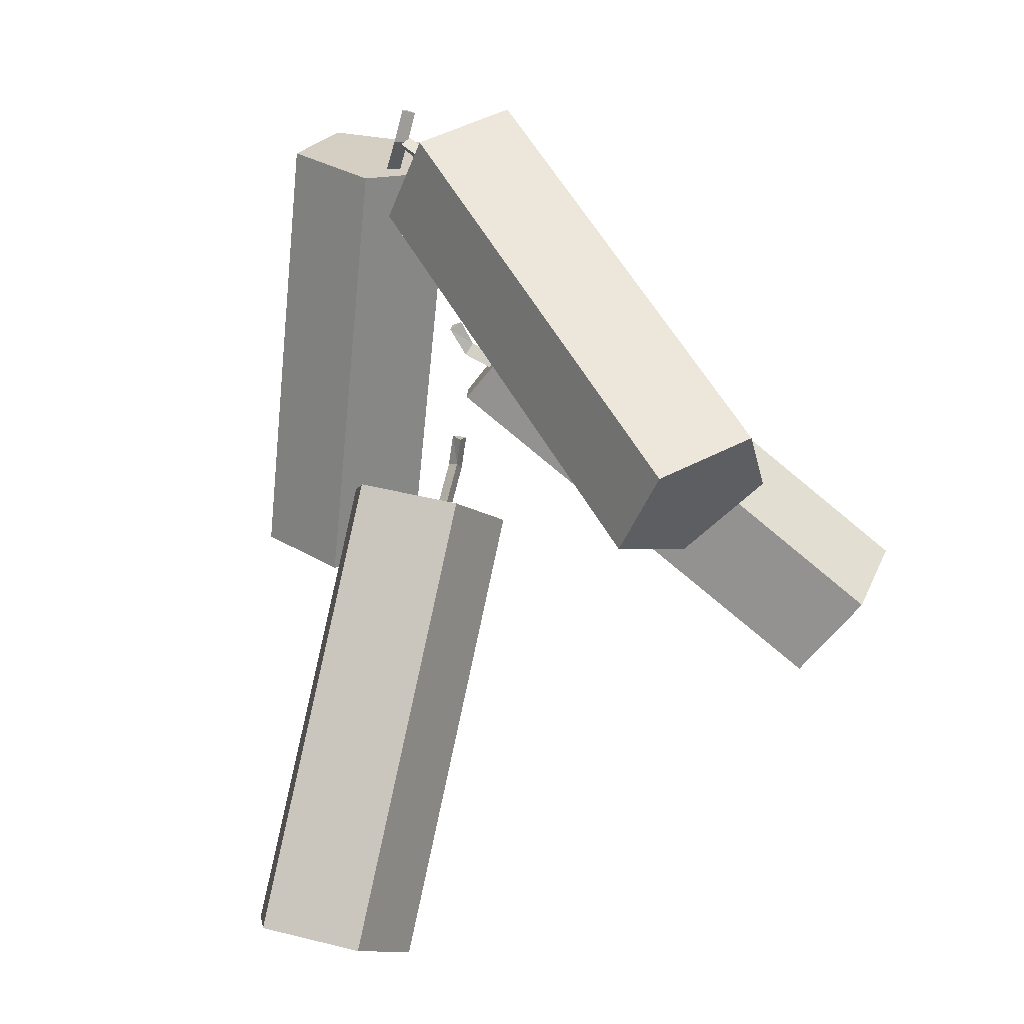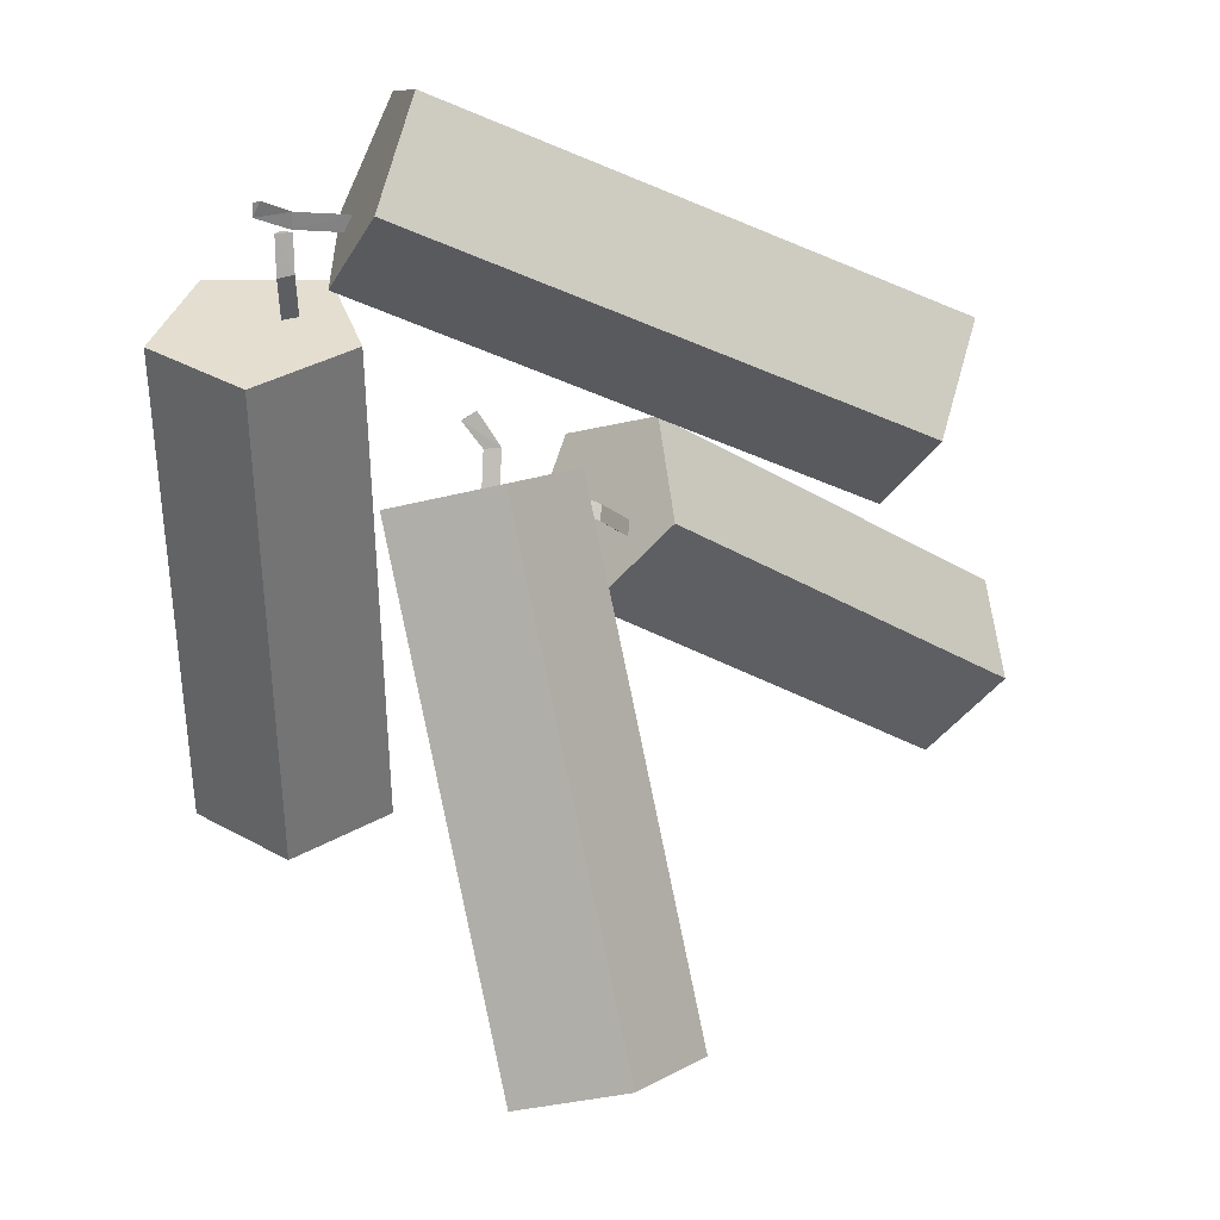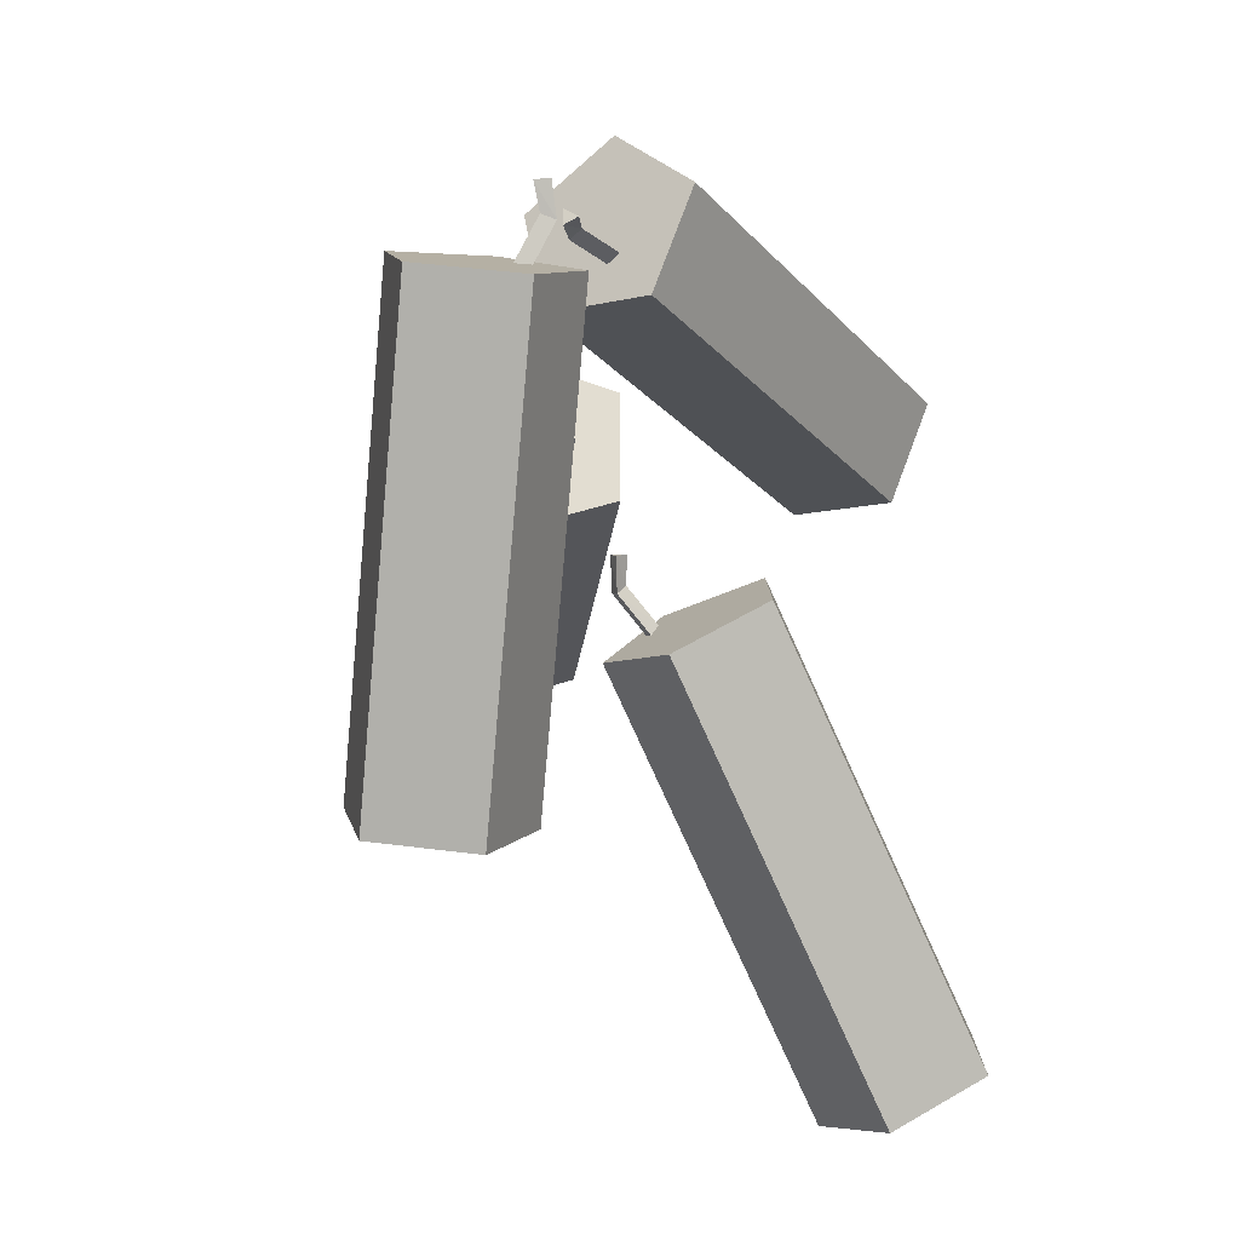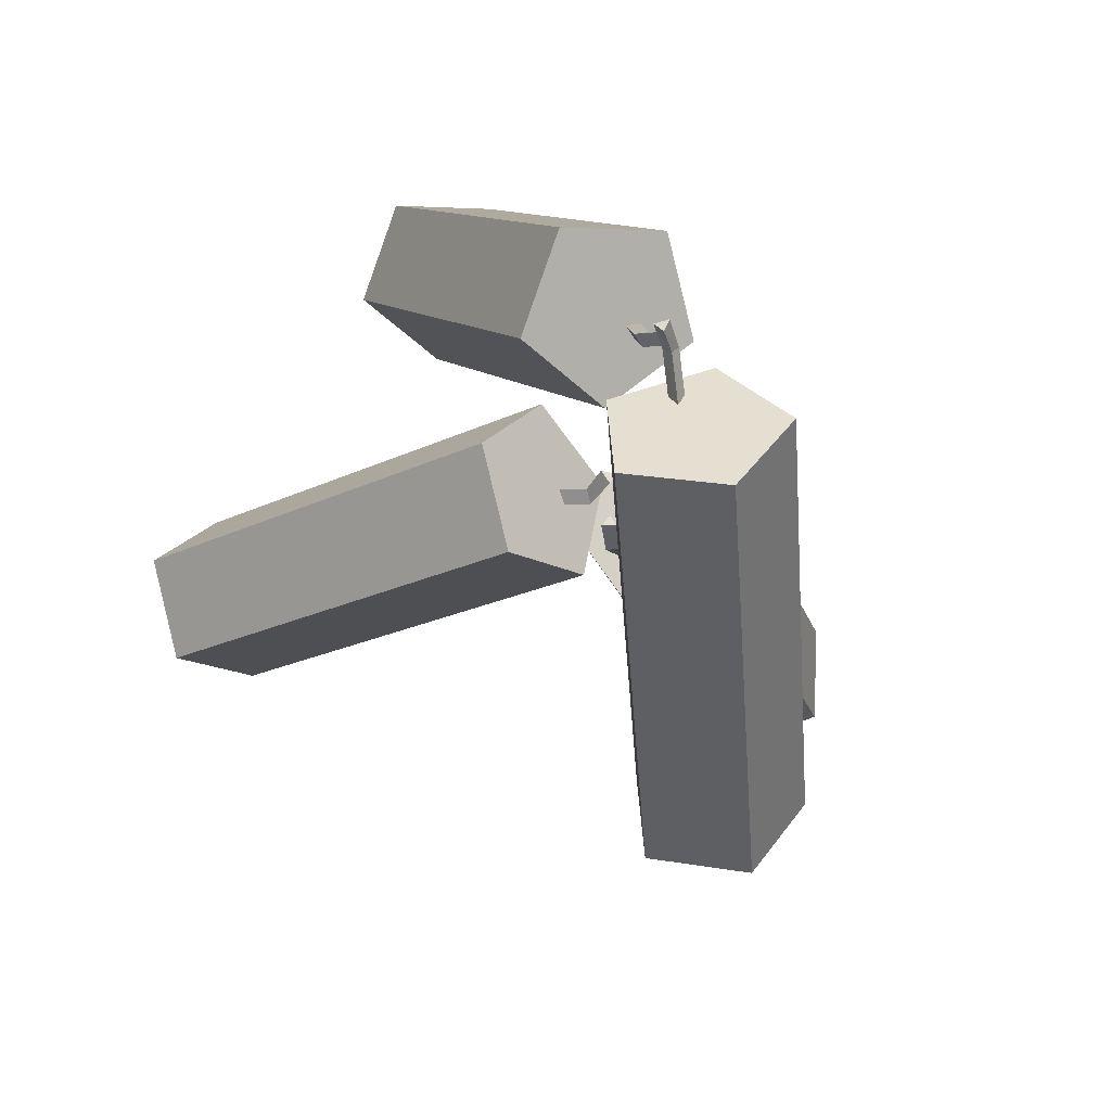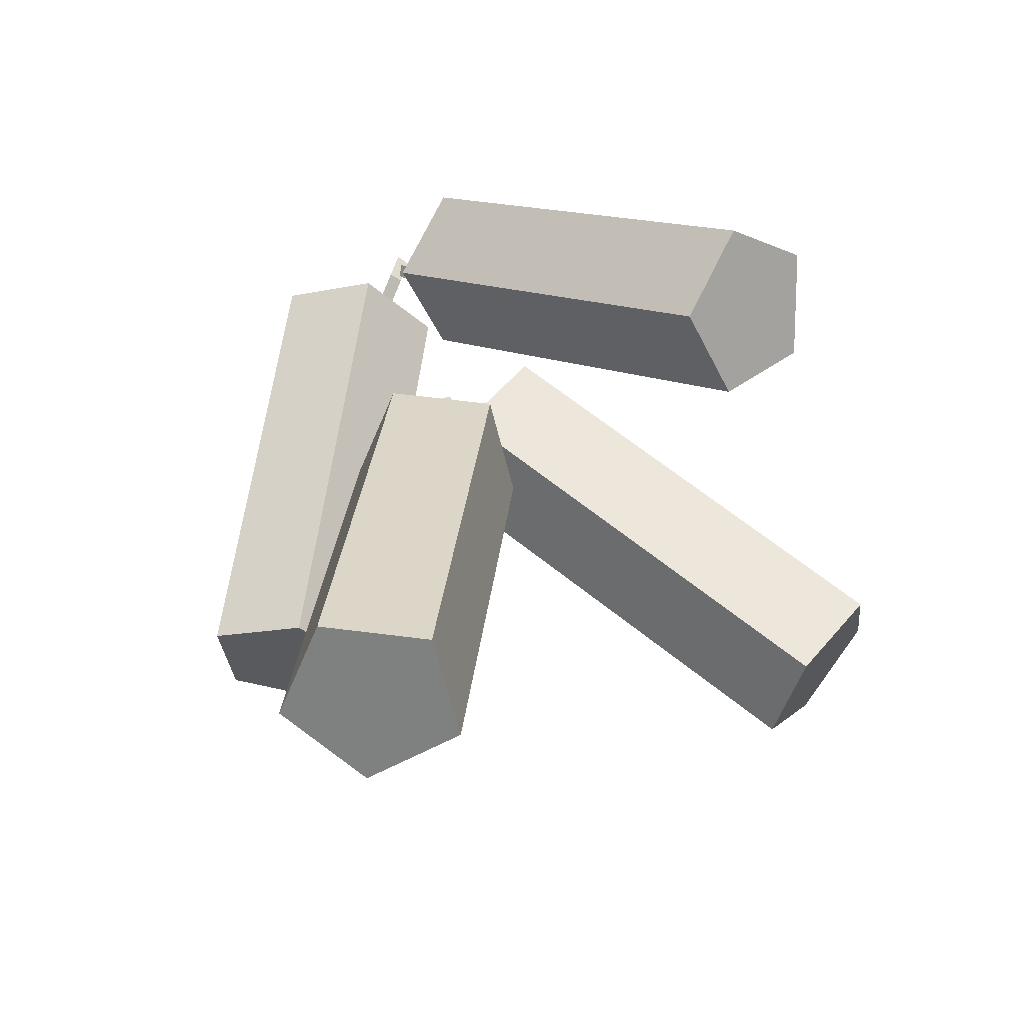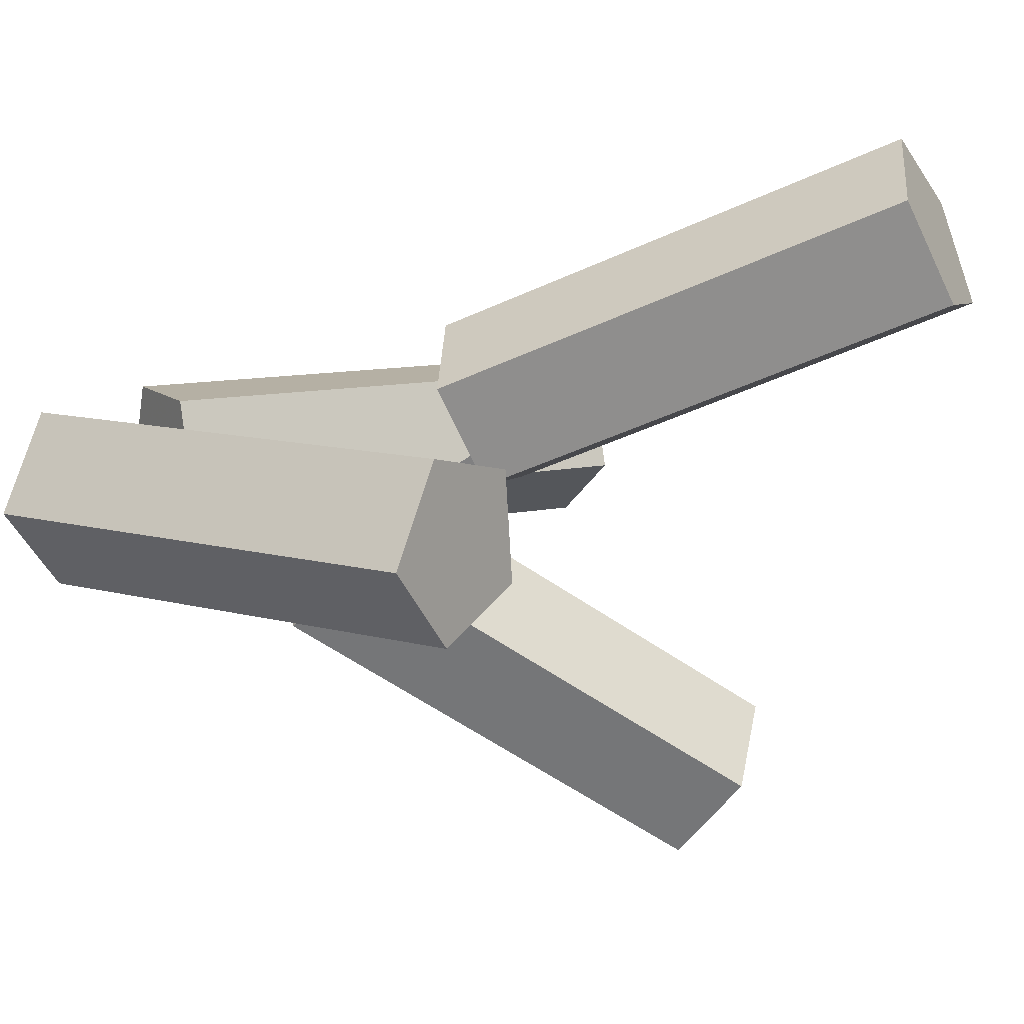
<metadata>
{"format":"obj","ext":"obj","renderer":"f3d","projection":"perspective","resolution":1024,"background":"white","views":[{"elev":17.9,"azim":-127.2,"up":"+Z"},{"elev":-53.3,"azim":55.9,"up":"+Y"},{"elev":18.3,"azim":127.2,"up":"+Z"},{"elev":47.7,"azim":63.8,"up":"+Z"},{"elev":-36.2,"azim":-143.2,"up":"+Z"},{"elev":11.1,"azim":117.1,"up":"+Y"}]}
</metadata>
<code>
g tx#02
v 4.136 1.674 -0.3126
v 5.428 -0.4892 -0.1252
v 3.797 -2.399 -0.4009
v 1.707 1.101 -0.7042
v 1.497 -1.416 -0.7587
v 3.797 -2.399 -0.4009
v 5.428 -0.4892 -0.1252
v 3.638 -0.5839 11.12
v 2.007 -2.494 10.85
v 4.136 1.674 -0.3126
v 2.346 1.579 10.93
v 3.638 -0.5839 11.12
v 1.707 1.101 -0.7042
v -0.08362 1.007 10.54
v 1.707 1.101 -0.7042
v 1.497 -1.416 -0.7587
v -0.2932 -1.511 10.49
v -0.08362 1.007 10.54
v 2.346 1.579 10.93
v -0.08362 1.007 10.54
v -0.2932 -1.511 10.49
v 3.638 -0.5839 11.12
v 2.007 -2.494 10.85
f 1 2 3
f 4 1 3
f 5 4 3
f 6 7 8
f 8 9 6
f 7 10 11
f 11 12 7
f 10 13 14
f 14 11 10
f 15 16 17
f 17 18 15
f 16 6 9
f 9 17 16
f 19 20 21
f 22 19 21
f 23 22 21
g tx#02
v -0.3695 -0.3915 12.16
v -0.2939 -0.1907 11.39
v 0.01354 -0.1373 11.56
v -0.02008 -0.3304 12.21
v -0.175 0.1395 11.43
v -0.2658 -0.06402 12.24
v -0.2658 -0.06402 12.24
v -0.175 0.1395 11.43
v 0.6556 -0.2975 10.67
v 0.3723 -0.355 10.46
v 0.5 -0.0262 10.49
v 0.5 -0.0262 10.49
v -0.02008 -0.3304 12.21
v -0.2658 -0.06402 12.24
v -0.3695 -0.3915 12.16
v 0.5 -0.0262 10.49
v 0.6556 -0.2975 10.67
v 0.3723 -0.355 10.46
f 24 25 26
f 26 27 24
f 27 26 28
f 28 29 27
f 30 31 25
f 25 24 30
f 32 26 25
f 25 33 32
f 34 28 26
f 26 32 34
f 33 25 31
f 31 35 33
f 36 37 38
f 39 40 41
g tx#03
v -1.64 -0.5604 6.559
v -1.843 -0.9096 5.869
v -1.853 -1.147 6.132
v -1.711 -0.8631 6.737
v -1.608 -1.173 5.874
v -1.382 -0.7999 6.595
v -1.382 -0.7999 6.595
v -1.608 -1.173 5.874
v -2.633 -1.791 5.658
v -2.653 -1.58 5.372
v -2.429 -1.852 5.369
v -2.429 -1.852 5.369
v -1.711 -0.8631 6.737
v -1.382 -0.7999 6.595
v -1.64 -0.5604 6.559
v -2.429 -1.852 5.369
v -2.633 -1.791 5.658
v -2.653 -1.58 5.372
f 42 43 44
f 44 45 42
f 45 44 46
f 46 47 45
f 48 49 43
f 43 42 48
f 50 44 43
f 43 51 50
f 52 46 44
f 44 50 52
f 51 43 49
f 49 53 51
f 54 55 56
f 57 58 59
g tx#03
v -7.182 -9.912 -0.9502
v -9.181 -9.596 0.5493
v -10.39 -7.518 -0.1977
v -7.16 -8.029 -2.624
v -9.145 -6.55 -2.159
v -10.39 -7.518 -0.1977
v -9.181 -9.596 0.5493
v -2.817 -3.305 7.709
v -4.029 -1.228 6.962
v -7.182 -9.912 -0.9502
v -0.8174 -3.621 6.209
v -2.817 -3.305 7.709
v -7.16 -8.029 -2.624
v -0.7947 -1.739 4.536
v -7.16 -8.029 -2.624
v -9.145 -6.55 -2.159
v -2.78 -0.26 5.001
v -0.7947 -1.739 4.536
v -0.8174 -3.621 6.209
v -0.7947 -1.739 4.536
v -2.78 -0.26 5.001
v -2.817 -3.305 7.709
v -4.029 -1.228 6.962
f 60 61 62
f 63 60 62
f 64 63 62
f 65 66 67
f 67 68 65
f 66 69 70
f 70 71 66
f 69 72 73
f 73 70 69
f 74 75 76
f 76 77 74
f 75 65 68
f 68 76 75
f 78 79 80
f 81 78 80
f 82 81 80
g tx#04
v -2.39 -0.07827 3.895
v -2.313 0.005021 3.104
v -2.656 -0.01425 3.191
v -2.747 -0.05634 3.866
v -2.501 -0.2763 3.005
v -2.574 -0.3745 3.838
v -2.574 -0.3745 3.838
v -2.501 -0.2763 3.005
v -3.013 0.5903 2.322
v -2.682 0.6322 2.197
v -2.875 0.359 2.084
v -2.875 0.359 2.084
v -2.747 -0.05634 3.866
v -2.574 -0.3745 3.838
v -2.39 -0.07827 3.895
v -2.875 0.359 2.084
v -3.013 0.5903 2.322
v -2.682 0.6322 2.197
f 83 84 85
f 85 86 83
f 86 85 87
f 87 88 86
f 89 90 84
f 84 83 89
f 91 85 84
f 84 92 91
f 93 87 85
f 85 91 93
f 92 84 90
f 90 94 92
f 95 96 97
f 98 99 100
g tx#04
v -6.252 4.229 -8.352
v -7.088 6.348 -7.278
v -5.122 7.893 -6.969
v -3.769 4.464 -8.708
v -3.071 6.728 -7.852
v -5.122 7.893 -6.969
v -7.088 6.348 -7.278
v -5.18 1.845 3.087
v -3.214 3.389 3.396
v -6.252 4.229 -8.352
v -4.343 -0.274 2.012
v -5.18 1.845 3.087
v -3.769 4.464 -8.708
v -1.861 -0.03942 1.657
v -3.769 4.464 -8.708
v -3.071 6.728 -7.852
v -1.163 2.225 2.512
v -1.861 -0.03942 1.657
v -4.343 -0.274 2.012
v -1.861 -0.03942 1.657
v -1.163 2.225 2.512
v -5.18 1.845 3.087
v -3.214 3.389 3.396
f 101 102 103
f 104 101 103
f 105 104 103
f 106 107 108
f 108 109 106
f 107 110 111
f 111 112 107
f 110 113 114
f 114 111 110
f 115 116 117
f 117 118 115
f 116 106 109
f 109 117 116
f 119 120 121
f 122 119 121
f 123 122 121
g tx#1
v -0.463 0.06369 11.28
v -1.058 -0.2506 10.85
v -1.187 -0.01829 11.09
v -0.692 0.2847 11.45
v -1.256 -0.3677 11.12
v -0.6253 -0.04937 11.57
v -0.6253 -0.04937 11.57
v -1.256 -0.3677 11.12
v -2.078 0.2569 10.49
v -1.987 0.03216 10.23
v -2.199 -0.08227 10.49
v -2.199 -0.08227 10.49
v -0.692 0.2847 11.45
v -0.6253 -0.04937 11.57
v -0.463 0.06369 11.28
v -2.199 -0.08227 10.49
v -2.078 0.2569 10.49
v -1.987 0.03216 10.23
f 124 125 126
f 126 127 124
f 127 126 128
f 128 129 127
f 130 131 125
f 125 124 130
f 132 126 125
f 125 133 132
f 134 128 126
f 126 132 134
f 133 125 131
f 131 135 133
f 136 137 138
f 139 140 141
g tx#1
v -12.93 -1.007 6.093
v -12.47 1.389 5.433
v -11.04 1.367 3.356
v -11.77 -2.51 4.423
v -10.6 -1.043 2.731
v -11.04 1.367 3.356
v -12.47 1.389 5.433
v -3.106 1.389 11.91
v -1.669 1.367 9.835
v -12.93 -1.007 6.093
v -3.562 -1.007 12.57
v -3.106 1.389 11.91
v -11.77 -2.51 4.423
v -2.407 -2.51 10.9
v -11.77 -2.51 4.423
v -10.6 -1.043 2.731
v -1.237 -1.043 9.21
v -2.407 -2.51 10.9
v -3.562 -1.007 12.57
v -2.407 -2.51 10.9
v -1.237 -1.043 9.21
v -3.106 1.389 11.91
v -1.669 1.367 9.835
f 142 143 144
f 145 142 144
f 146 145 144
f 147 148 149
f 149 150 147
f 148 151 152
f 152 153 148
f 151 154 155
f 155 152 151
f 156 157 158
f 158 159 156
f 157 147 150
f 150 158 157
f 160 161 162
f 163 160 162
f 164 163 162

</code>
